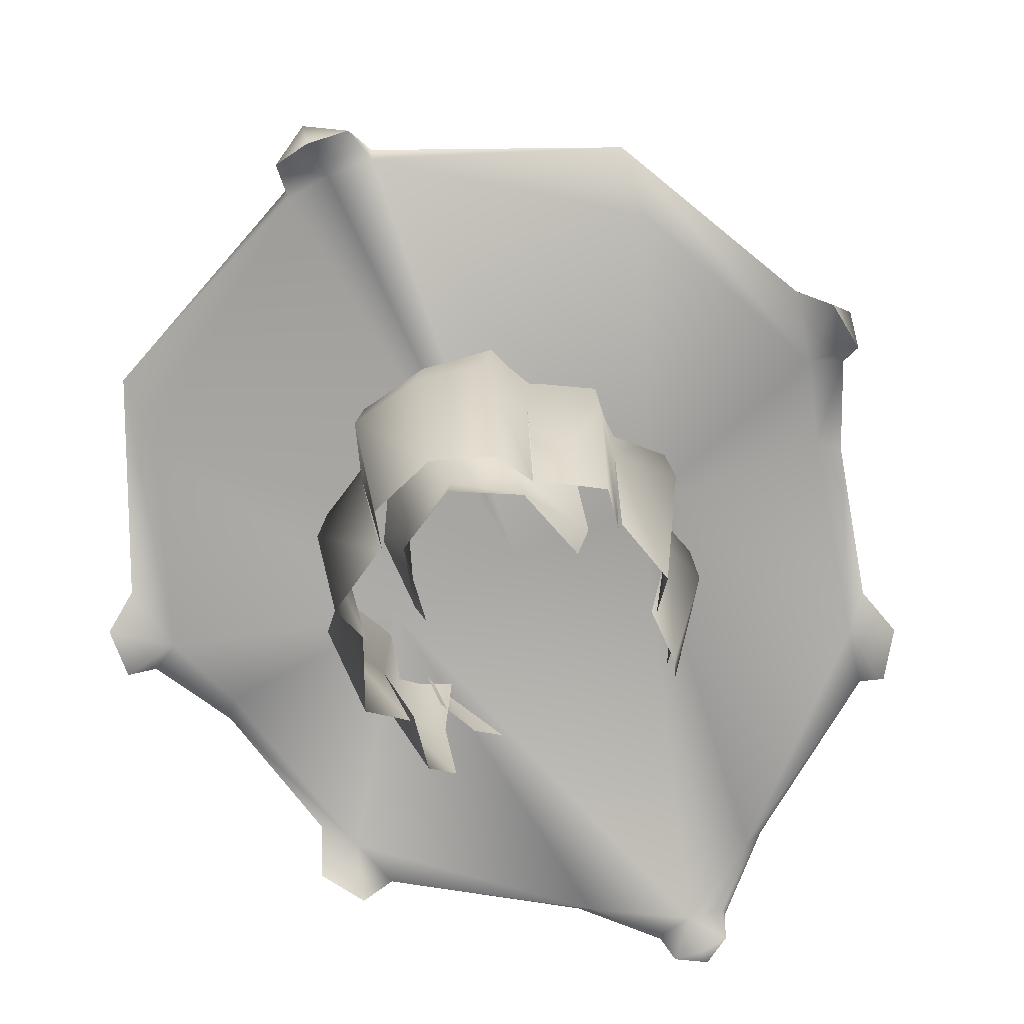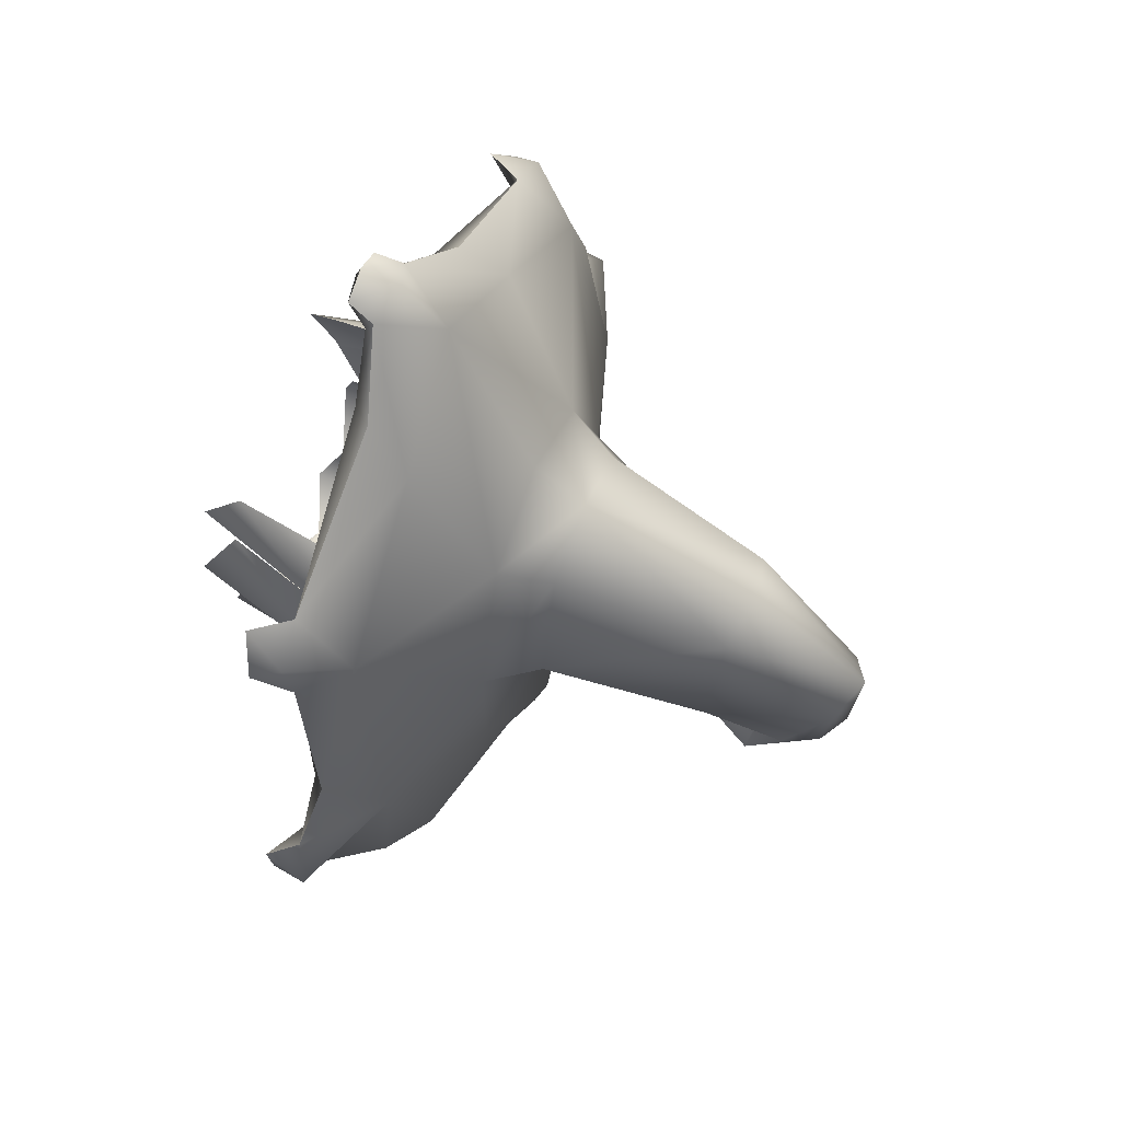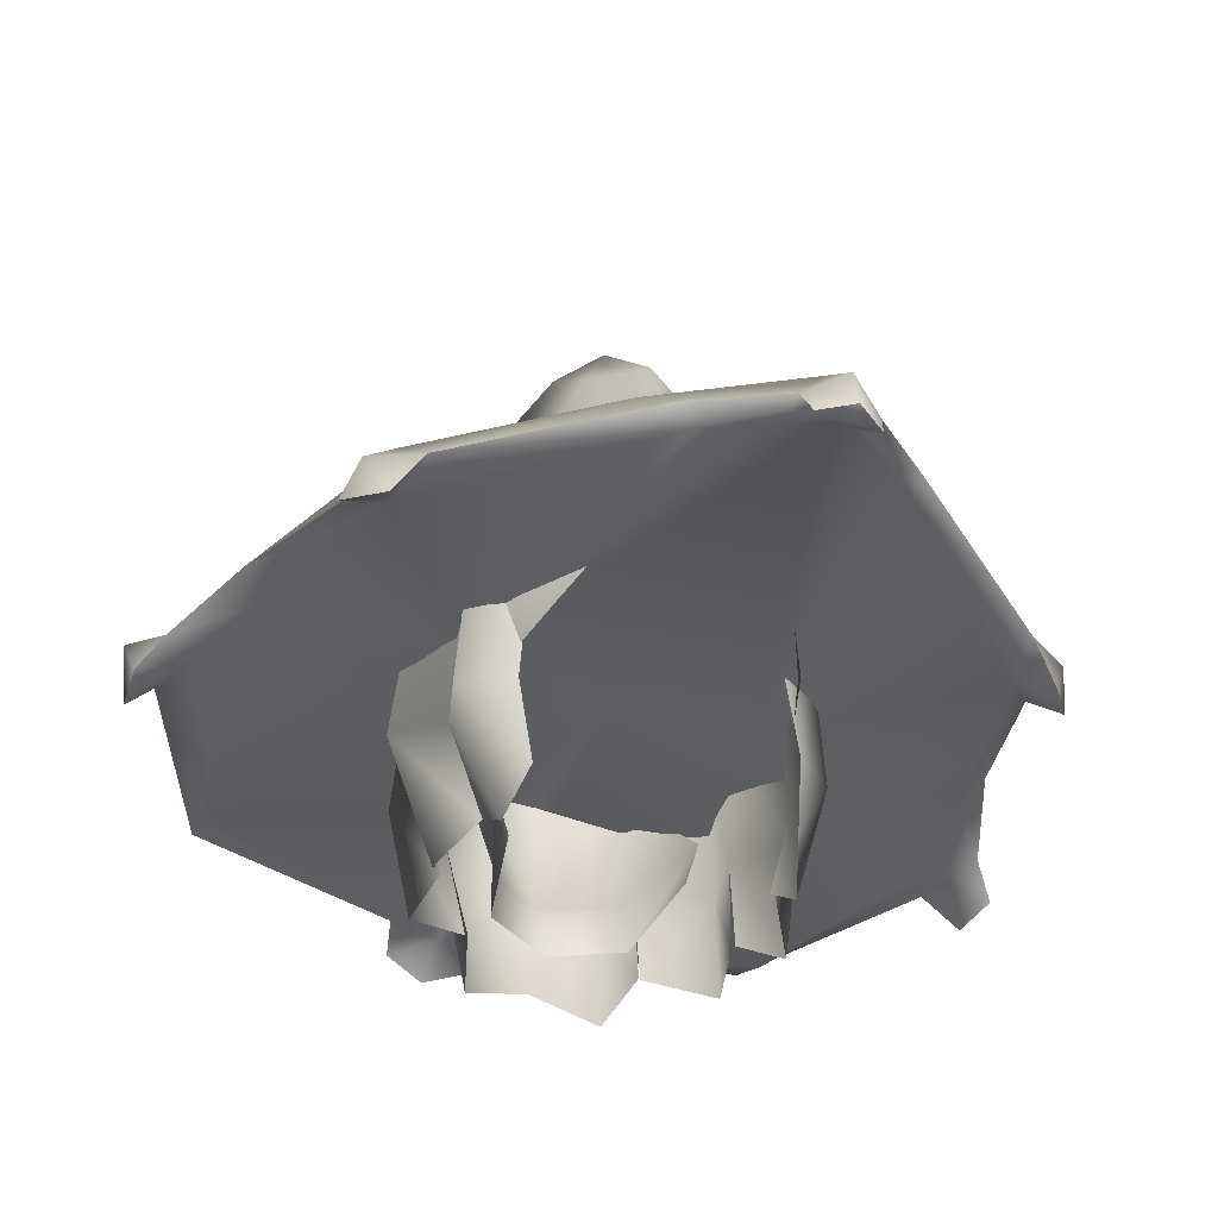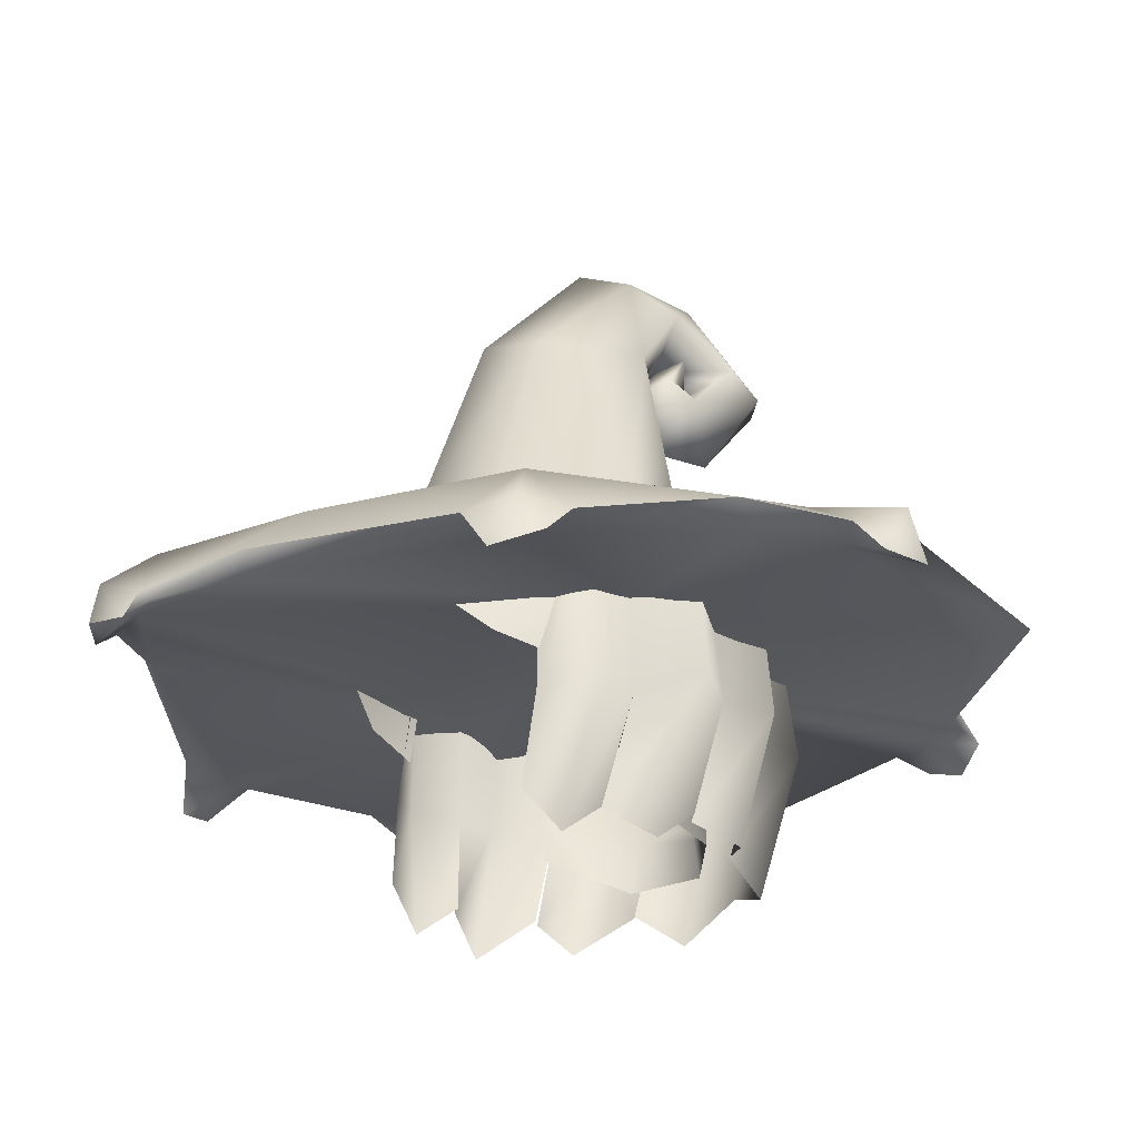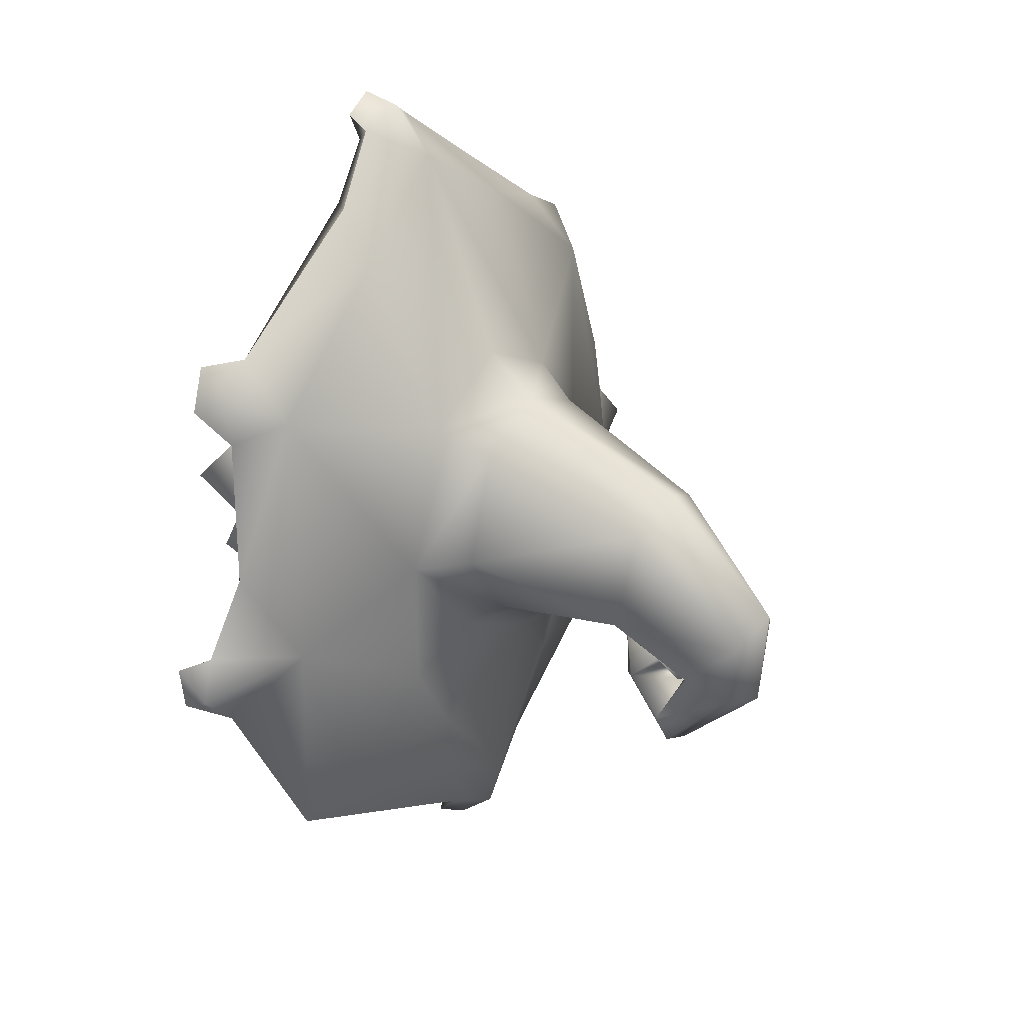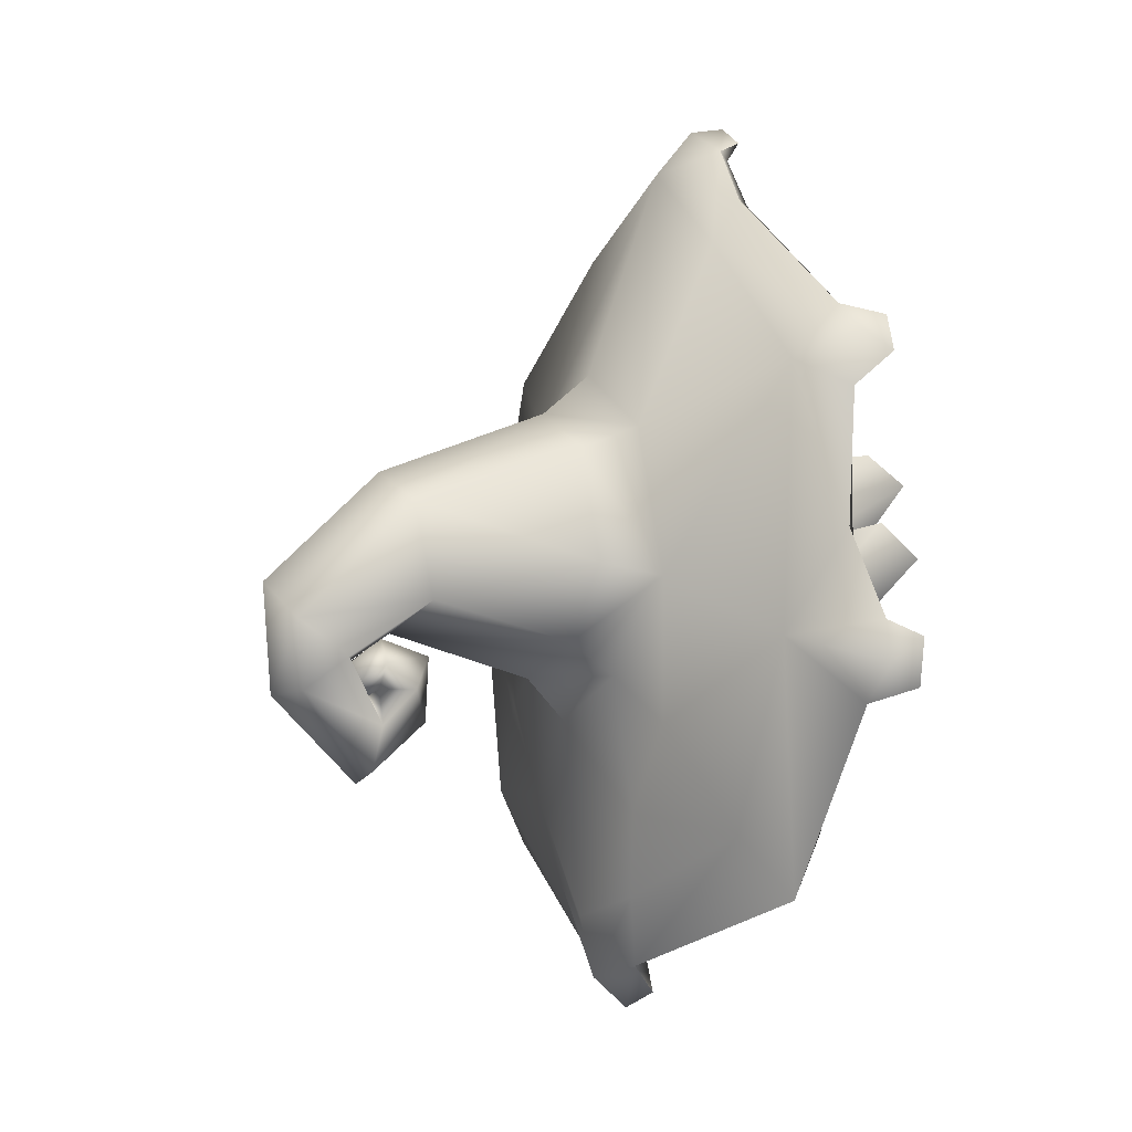
<metadata>
{"format":"obj","ext":"obj","renderer":"f3d","projection":"perspective","resolution":1024,"background":"white","views":[{"elev":-69.8,"azim":-154.5,"up":"+Y"},{"elev":65.4,"azim":112.9,"up":"+Z"},{"elev":-43.0,"azim":-23.2,"up":"+Y"},{"elev":-30.4,"azim":58.8,"up":"+Y"},{"elev":31.3,"azim":125.5,"up":"+Z"},{"elev":1.0,"azim":-120.2,"up":"+Z"}]}
</metadata>
<code>
g mesh00
v -6.771 54.33 7.542
v -8.527 57.68 3.722
v -7.667 53.38 4.645
v -5.21 56.55 9.917
v 4.89 47.92 -2.673
v 3.83 46.65 -7.722
v 5.683 50.74 -2.752
v 5.21 56.55 9.917
v 6.771 54.33 7.542
v 8.527 57.68 3.722
v 7.667 53.38 4.645
v 6.221 54.14 -6.206
v 3.508 49.67 -8.019
v 0 48.87 -9.474
v 0 46.65 -9.799
v -3.83 46.65 -7.722
v -5.683 50.74 -2.752
v -6.221 54.14 -6.206
v -3.508 49.67 -8.019
v -4.128 56.23 -9.753
v 0 50.6 -11.01
v 0 57.86 -11.43
v 4.128 56.23 -9.753
v -4.89 47.92 -2.673
f 1 2 3
f 2 1 4
f 5 6 7
f 8 9 10
f 10 9 11
f 12 7 13
f 13 7 6
f 13 6 14
f 14 6 15
f 14 15 16
f 17 18 19
f 19 18 20
f 19 20 21
f 21 20 22
f 21 22 23
f 24 17 16
f 16 17 19
f 16 19 14
f 14 19 21
f 14 21 13
f 13 21 23
f 13 23 12
v -7.314 57.73 19.02
v -6.348 55.03 21.97
v -2.129 53.68 25.67
v 0 57.27 24.12
v 0 62.41 10.94
v -6.077 62.4 7.542
v -23.23 56.14 -4.072
v -24.78 56.89 -6.455
v -24.37 54.25 -5.077
v 0 74.2 -10.93
v -2.08 78.84 -13.59
v 0 78.99 -14.53
v -1.752 52.03 26.34
v 0 52.12 27.47
v 0 58.05 -29.26
v -2.396 59.01 -28.75
v 0 59.58 -30.06
v -2.888 60.65 -26.84
v 0 62.03 -27.88
v -18.79 54.64 13.12
v -17.62 51.9 14.09
v -16.11 54.39 14.77
v -16.39 57.98 11.27
v 0 79.98 -7.316
v 0 76.68 -5.35
v -5.446 76.43 -3.127
v 0 64.28 -11.19
v -5.993 62.75 -16.68
v -5.183 63.67 -8.087
v -9.4 62.68 -10.77
v -9.532 62.75 -1.745
v 4.703 65.66 6.153
v 3.281 76.6 2.869
v 0 65.77 8.409
v 2.888 60.65 -26.84
v 2.396 59.01 -28.75
v 16.11 54.39 14.77
v 17.62 51.9 14.09
v 18.79 54.64 13.12
v 6.077 62.4 7.542
v 16.39 57.98 11.27
v 7.314 57.73 19.02
v 6.348 55.03 21.97
v 2.129 53.68 25.67
v 0 77.39 -8.74
v 0 78.89 -9.594
v 2.348 79.62 -7.972
v -18.27 59.89 -5.133
v -20.91 57.09 1.293
v -18.55 54.99 9.69
v -19.41 52.71 11.77
v -3.058 76.35 -8.628
v 0 73.97 -6.831
v -2.369 77.97 -6.971
v 0 77.28 -5.646
v -2.348 79.62 -7.972
v 0 77.38 4.604
v 0 85.13 -2.044
v -3.281 76.6 2.869
v -2.354 83.93 -4.163
v -4.09 81.35 -6.452
v 0 78.92 -9.579
v -3.77 78.98 -10.68
v -2.177 83.5 -8.516
v 0 84.64 -8.896
v 4.52 66.38 -5.929
v 0 66.92 -8.421
v -4.52 66.38 -5.929
v -7.532 66.08 -0.9265
v 19.41 52.71 11.77
v 18.55 54.99 9.69
v 20.91 57.09 1.293
v 18.27 59.89 -5.133
v 23.23 56.14 -4.072
v 24.78 56.89 -6.455
v 24.37 54.25 -5.077
v 4.45 61.93 -22.15
v 14.72 60.75 -17.21
v 16.6 57.92 -21.14
v 22.39 56.86 -9.037
v 24.07 54.33 -8.075
v 3.058 76.35 -8.628
v 2.08 78.84 -13.59
v 3.77 78.98 -10.68
v 2.177 83.5 -8.516
v 4.09 81.35 -6.452
v 2.354 83.93 -4.163
v 5.446 76.43 -3.127
v 7.532 66.08 -0.9265
v 9.532 62.75 -1.745
v 9.4 62.68 -10.77
v 5.183 63.67 -8.087
v 5.993 62.75 -16.68
v 0 63.06 -23.85
v -4.45 61.93 -22.15
v -14.72 60.75 -17.21
v 0 54.59 27.07
v 1.752 52.03 26.34
v -16.6 57.92 -21.14
v -22.39 56.86 -9.037
v -24.07 54.33 -8.075
v 2.369 77.97 -6.971
v 0 79.88 -7.45
v -4.703 65.66 6.153
f 25 26 27
f 28 29 30
f 31 32 33
f 34 35 36
f 27 37 38
f 39 40 41
f 41 40 42
f 41 42 43
f 44 45 46
f 26 25 46
f 46 25 47
f 46 47 44
f 48 49 50
f 51 52 53
f 53 52 54
f 53 54 55
f 56 57 58
f 43 59 41
f 41 59 60
f 41 60 39
f 61 62 63
f 29 28 64
f 63 65 61
f 61 65 66
f 61 66 67
f 67 66 68
f 69 70 71
f 32 31 72
f 72 31 73
f 72 73 47
f 47 73 74
f 47 74 44
f 44 74 75
f 44 75 45
f 35 34 76
f 76 34 77
f 76 77 78
f 78 77 79
f 78 79 80
f 81 82 83
f 83 82 84
f 83 84 50
f 50 84 85
f 50 85 48
f 48 85 86
f 69 86 87
f 87 86 85
f 87 85 88
f 88 85 84
f 88 84 89
f 89 84 82
f 90 91 49
f 49 91 92
f 49 92 50
f 50 92 93
f 50 93 83
f 62 94 63
f 63 94 95
f 63 95 65
f 65 95 96
f 65 96 97
f 97 96 98
f 97 98 99
f 99 98 100
f 43 101 59
f 59 101 102
f 59 102 103
f 103 102 97
f 103 97 104
f 104 97 99
f 104 99 105
f 105 99 100
f 106 107 108
f 108 107 109
f 108 109 110
f 110 109 111
f 110 111 112
f 112 111 57
f 112 57 113
f 113 57 56
f 114 115 116
f 116 115 117
f 116 117 51
f 51 117 118
f 51 118 52
f 118 119 52
f 52 119 120
f 52 120 54
f 54 120 72
f 54 72 55
f 55 72 47
f 55 47 30
f 30 47 25
f 30 25 28
f 28 25 27
f 28 27 121
f 121 27 38
f 38 122 121
f 121 122 68
f 121 68 28
f 28 68 66
f 28 66 64
f 64 66 65
f 64 65 114
f 114 65 97
f 114 97 115
f 115 97 102
f 115 102 117
f 117 102 101
f 117 101 118
f 118 101 43
f 118 43 119
f 119 43 42
f 119 42 120
f 120 42 123
f 120 123 72
f 72 123 124
f 72 124 32
f 32 124 125
f 32 125 33
f 113 90 112
f 112 90 49
f 112 49 110
f 110 49 48
f 110 48 108
f 108 48 86
f 108 86 106
f 106 86 69
f 106 69 126
f 126 69 71
f 126 71 127
f 127 71 70
f 89 36 88
f 88 36 35
f 88 35 87
f 87 35 76
f 87 76 69
f 69 76 78
f 69 78 70
f 70 78 80
f 70 80 127
f 127 80 79
f 127 79 126
f 126 79 77
f 126 77 106
f 106 77 34
f 106 34 107
f 107 34 36
f 107 36 109
f 109 36 89
f 109 89 111
f 111 89 82
f 111 82 57
f 57 82 81
f 57 81 58
f 58 81 83
f 58 83 128
f 128 83 93
v -21.42 55.84 -5.074
v -24.37 54.25 -5.077
v -23.23 56.14 -4.072
v -9.421 51.35 0.4238
v -10.27 51.57 3.144
v -9.721 60.18 3.258
v -8.828 52.75 -5.711
v -10.74 60.48 -2.976
v -8.689 60.1 -4.984
v 10.27 51.57 3.144
v 7.022 45.38 5.867
v 7.779 43.05 3.878
v 16.83 54.05 11.35
v 19.41 52.71 11.77
v 18.55 54.99 9.69
v 9.335 52.59 -8.702
v 7.981 45.4 -3.987
v 8.56 44.38 -6.741
v 9.421 51.35 0.4238
v 10.74 60.48 -2.976
v 9.147 59.98 0.5733
v 9.532 62.75 -1.745
v 4.703 65.66 6.153
v 6.077 62.4 7.542
v -22.39 56.86 -9.037
v -24.07 54.33 -8.075
v -7.849 44.93 1.466
v -9.421 51.35 0.4238
v -11.54 52.53 -2.966
v 0 62.61 -13.16
v -4.279 53.4 -13.89
v -4.244 62.88 -12.47
v -9.493 43.18 -0.866
v -8.828 52.75 -5.711
v -8.23 45.78 -4.01
v -9.421 51.35 0.4238
v -9.147 59.98 0.5733
v -19.8 55.99 -0.178
v -8.363 57.4 -0.3422
v -16.3 55.85 -17.29
v -19.41 52.71 11.77
v -16.83 54.05 11.35
v -18.55 54.99 9.69
v -20.91 57.09 1.293
v -5.435 61.99 -9.984
v -5.426 53.15 -10.67
v -8.654 62.39 -8.261
v -11.54 52.53 -2.966
v -9.147 59.98 0.5733
v -7.779 43.05 3.878
v -7.604 45.14 1.361
v -5.426 53.15 -10.67
v -9.335 52.59 -8.702
v -4.876 45.73 -8.552
v -8.56 44.38 -6.741
v -7.779 43.05 3.878
v -16.6 57.92 -21.14
v -2.774 59.72 -26.51
v -2.888 60.65 -26.84
v -8.689 60.1 -4.984
v -8.828 52.75 -5.711
v -7.981 45.4 -3.987
v -9.493 43.18 -0.866
v -7.022 45.38 5.867
v -7.655 51.06 5.355
v -6.989 58.6 4.814
v -3.792 44.21 -11.24
v -4.769 45.78 -8.5
v -5.426 53.15 -10.67
v -5.435 61.99 -9.984
v 8.23 45.78 -4.01
v 8.828 52.75 -5.711
v 9.493 43.18 -0.866
v 2.774 59.72 -26.51
v 2.396 59.01 -28.75
v 0 59.52 -26.77
v 0 58.05 -29.26
v -2.396 59.01 -28.75
v 1.752 52.03 26.34
v 0 51.72 26.44
v 0 52.12 27.47
v -1.752 52.03 26.34
v 9.147 59.98 0.5733
v 9.721 60.18 3.258
v 9.421 51.35 0.4238
v 24.37 54.25 -5.077
v 21.42 55.84 -5.074
v 23.23 56.14 -4.072
v 19.8 55.99 -0.178
v 20.91 57.09 1.293
v 24.07 54.33 -8.075
v 22.39 56.86 -9.037
v 16.6 57.92 -21.14
v 8.654 62.39 -8.261
v 5.426 53.15 -10.67
v 5.435 61.99 -9.984
v 0 53.5 24.83
v 2.23 53.21 25.04
v 5.404 53.81 21.73
v 6.348 55.03 21.97
v 16.11 54.39 14.77
v 7.604 45.14 1.361
v 7.779 43.05 3.878
v 7.655 51.06 5.355
v 4.876 45.73 -8.552
v 5.426 53.15 -10.67
v 17.62 51.9 14.09
v 0 57.26 -0.8045
v 8.363 57.4 -0.3422
v 16.3 55.85 -17.29
v 4.769 45.78 -8.5
v 4.279 53.4 -13.89
v 5.426 53.15 -10.67
v 3.792 44.21 -11.24
v 0 45.84 -12.13
v 0 53.77 -14.62
v 9.493 43.18 -0.866
v 8.828 52.75 -5.711
v 11.54 52.53 -2.966
v 8.689 60.1 -4.984
v 8.828 52.75 -5.711
v 8.689 60.1 -4.984
v 7.849 44.93 1.466
v 9.421 51.35 0.4238
v 6.989 58.6 4.814
v -4.703 65.66 6.153
v -6.077 62.4 7.542
v 0 65.77 8.409
v 0 66.92 -8.421
v -5.183 63.67 -8.087
v -4.52 66.38 -5.929
v -9.532 62.75 -1.745
v -7.532 66.08 -0.9265
v -7.532 66.08 -0.9265
v -9.532 62.75 -1.745
v -4.703 65.66 6.153
v -6.077 62.4 7.542
v 0 62.41 10.94
v 6.077 62.4 7.542
v 4.703 65.66 6.153
v 7.532 66.08 -0.9265
v -17.62 51.9 14.09
v -16.11 54.39 14.77
v -5.404 53.81 21.73
v -6.348 55.03 21.97
v -2.23 53.21 25.04
v -2.129 53.68 25.67
v 0 51.72 26.44
v 2.129 53.68 25.67
v 2.888 60.65 -26.84
v 5.435 61.99 -9.984
v 4.244 62.88 -12.47
v 7.532 66.08 -0.9265
v 9.532 62.75 -1.745
v 4.52 66.38 -5.929
v 5.183 63.67 -8.087
v 0 64.28 -11.19
f 129 130 131
f 132 133 134
f 135 136 137
f 138 139 140
f 141 142 143
f 144 145 146
f 147 148 149
f 150 151 152
f 129 153 154
f 155 156 157
f 158 159 160
f 161 162 163
f 164 134 165
f 130 129 154
f 131 166 129
f 129 166 167
f 129 167 168
f 169 170 171
f 171 170 172
f 173 174 175
f 176 156 136
f 136 156 177
f 178 164 179
f 175 180 181
f 181 180 182
f 181 182 183
f 133 132 184
f 185 186 187
f 188 175 189
f 189 175 181
f 189 181 190
f 190 181 183
f 136 135 176
f 176 135 191
f 176 191 155
f 184 192 133
f 133 192 193
f 133 193 134
f 134 193 194
f 195 196 159
f 159 196 197
f 159 197 160
f 160 197 198
f 199 200 201
f 202 203 204
f 204 203 205
f 204 205 206
f 207 208 209
f 209 208 210
f 211 212 213
f 214 215 216
f 216 215 217
f 216 217 218
f 214 219 215
f 215 219 220
f 215 220 221
f 222 223 224
f 225 226 227
f 227 226 228
f 227 228 229
f 230 213 231
f 139 138 232
f 146 233 144
f 144 233 234
f 144 234 222
f 142 141 235
f 236 237 238
f 239 240 241
f 239 242 240
f 240 242 243
f 240 243 244
f 245 246 247
f 247 246 248
f 247 248 148
f 145 144 249
f 249 144 222
f 249 222 250
f 148 147 247
f 247 147 251
f 247 251 245
f 140 252 138
f 138 252 212
f 138 212 232
f 232 212 253
f 254 255 256
f 257 258 259
f 259 258 260
f 259 260 261
f 262 263 264
f 264 263 265
f 255 266 256
f 256 266 267
f 256 267 268
f 151 150 269
f 169 270 170
f 170 270 271
f 170 271 272
f 272 271 273
f 272 273 274
f 274 273 275
f 275 210 274
f 274 210 225
f 274 225 272
f 272 225 167
f 272 167 170
f 170 167 166
f 170 166 172
f 172 166 131
f 210 276 225
f 225 276 207
f 225 207 226
f 226 207 277
f 226 277 228
f 238 202 236
f 236 202 204
f 236 204 186
f 186 204 206
f 186 206 187
f 143 218 141
f 141 218 217
f 141 217 237
f 237 217 215
f 237 215 238
f 238 215 221
f 238 221 202
f 202 221 278
f 202 278 203
f 279 241 280
f 280 241 240
f 280 240 158
f 158 240 244
f 158 244 159
f 159 244 243
f 159 243 195
f 281 282 283
f 283 282 284
f 283 284 257
f 257 284 285
f 257 285 258
f 153 129 185
f 185 129 168
f 185 168 186
f 186 168 167
f 186 167 236
f 236 167 225
f 236 225 237
f 237 225 227
f 237 227 141
f 141 227 229
f 141 229 235

</code>
